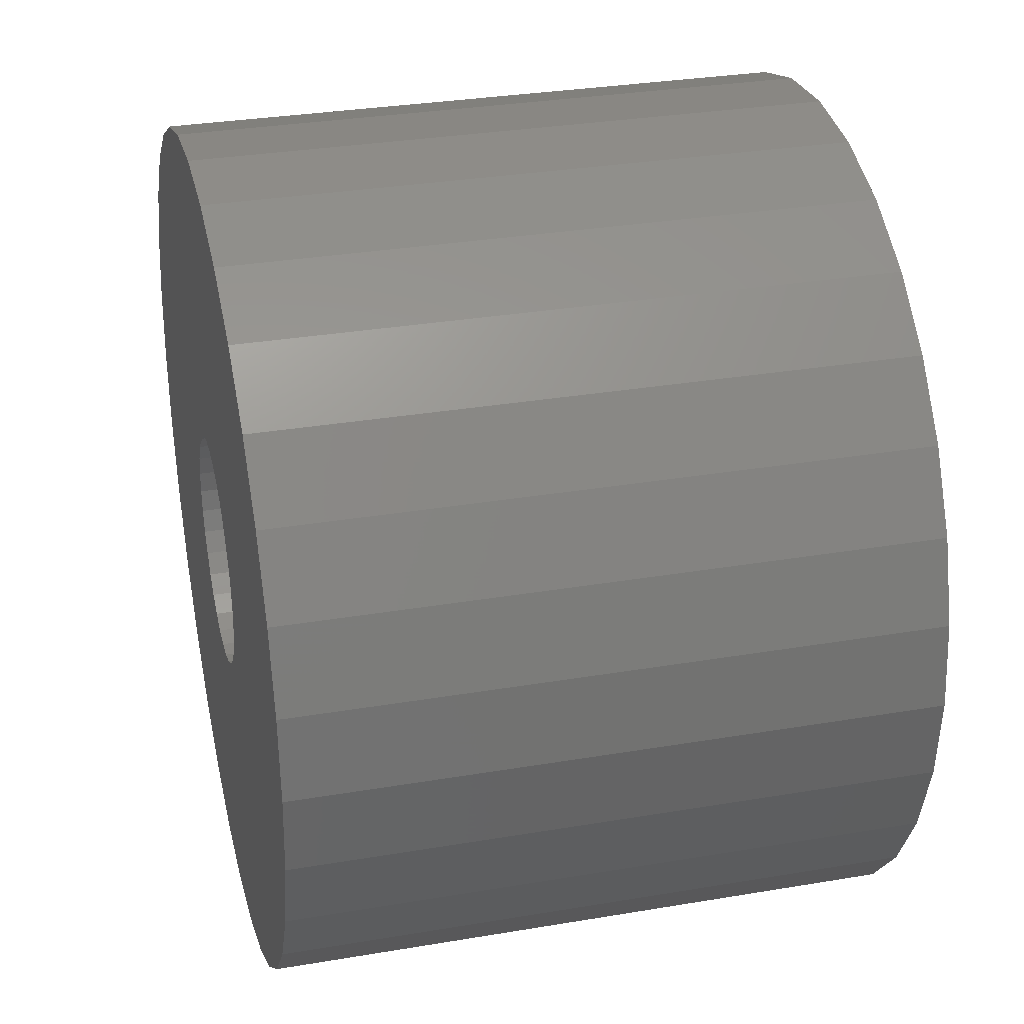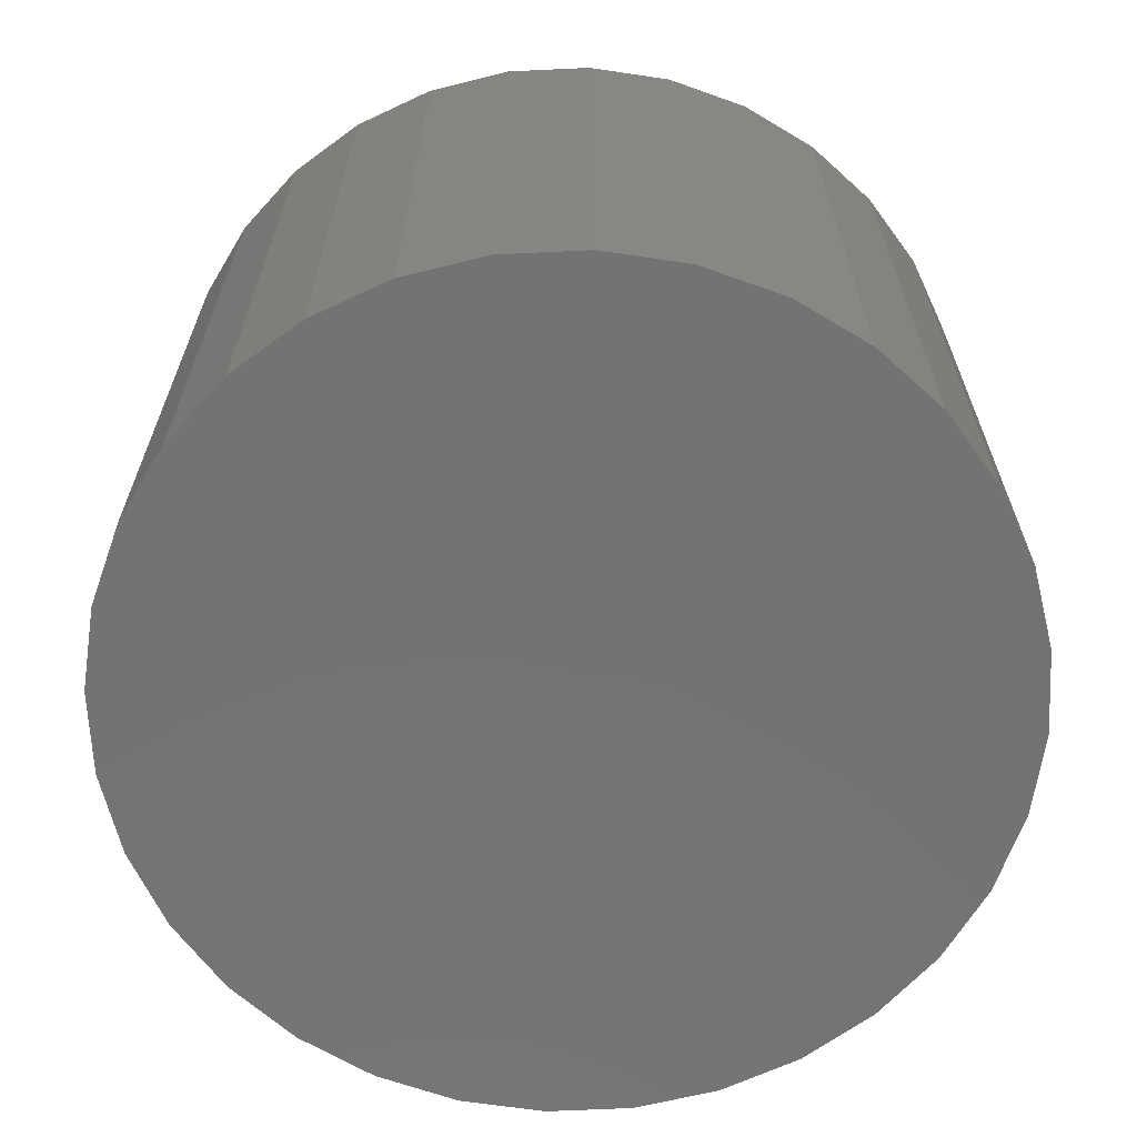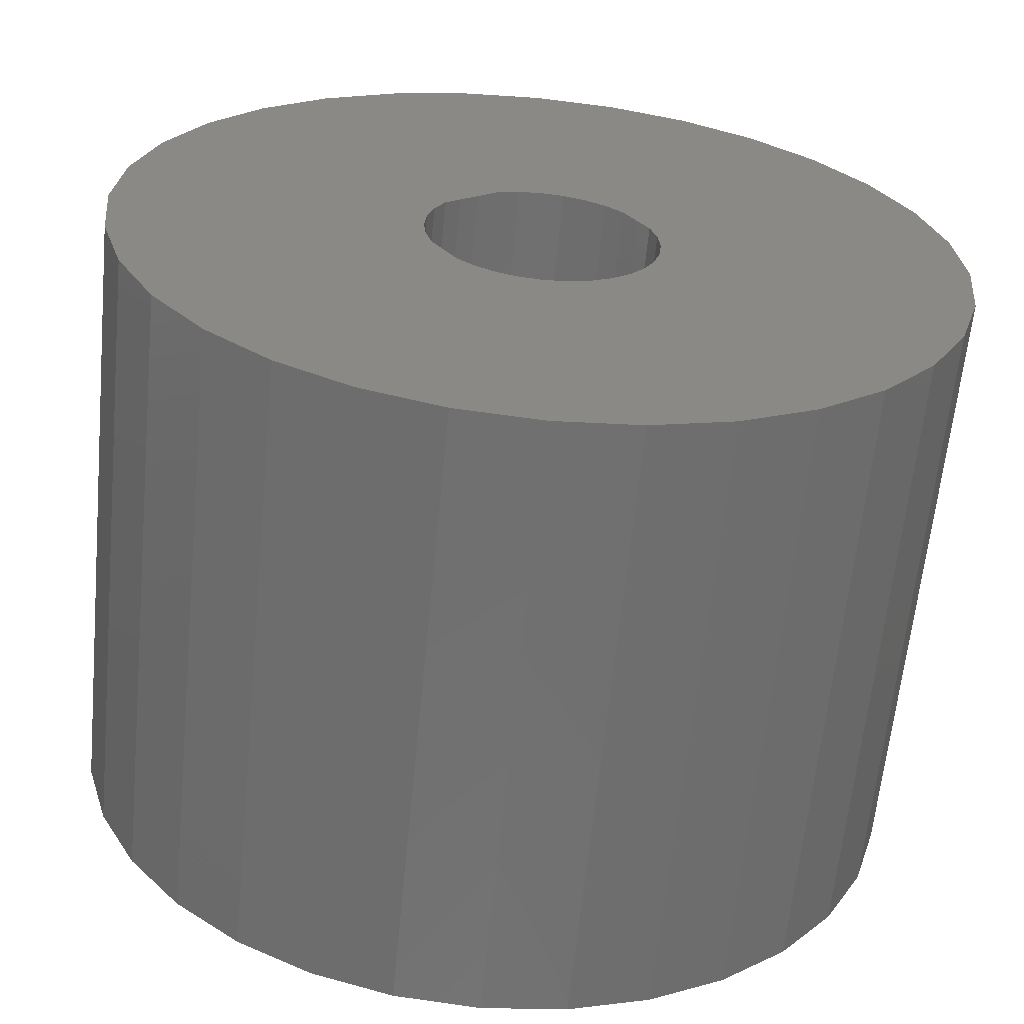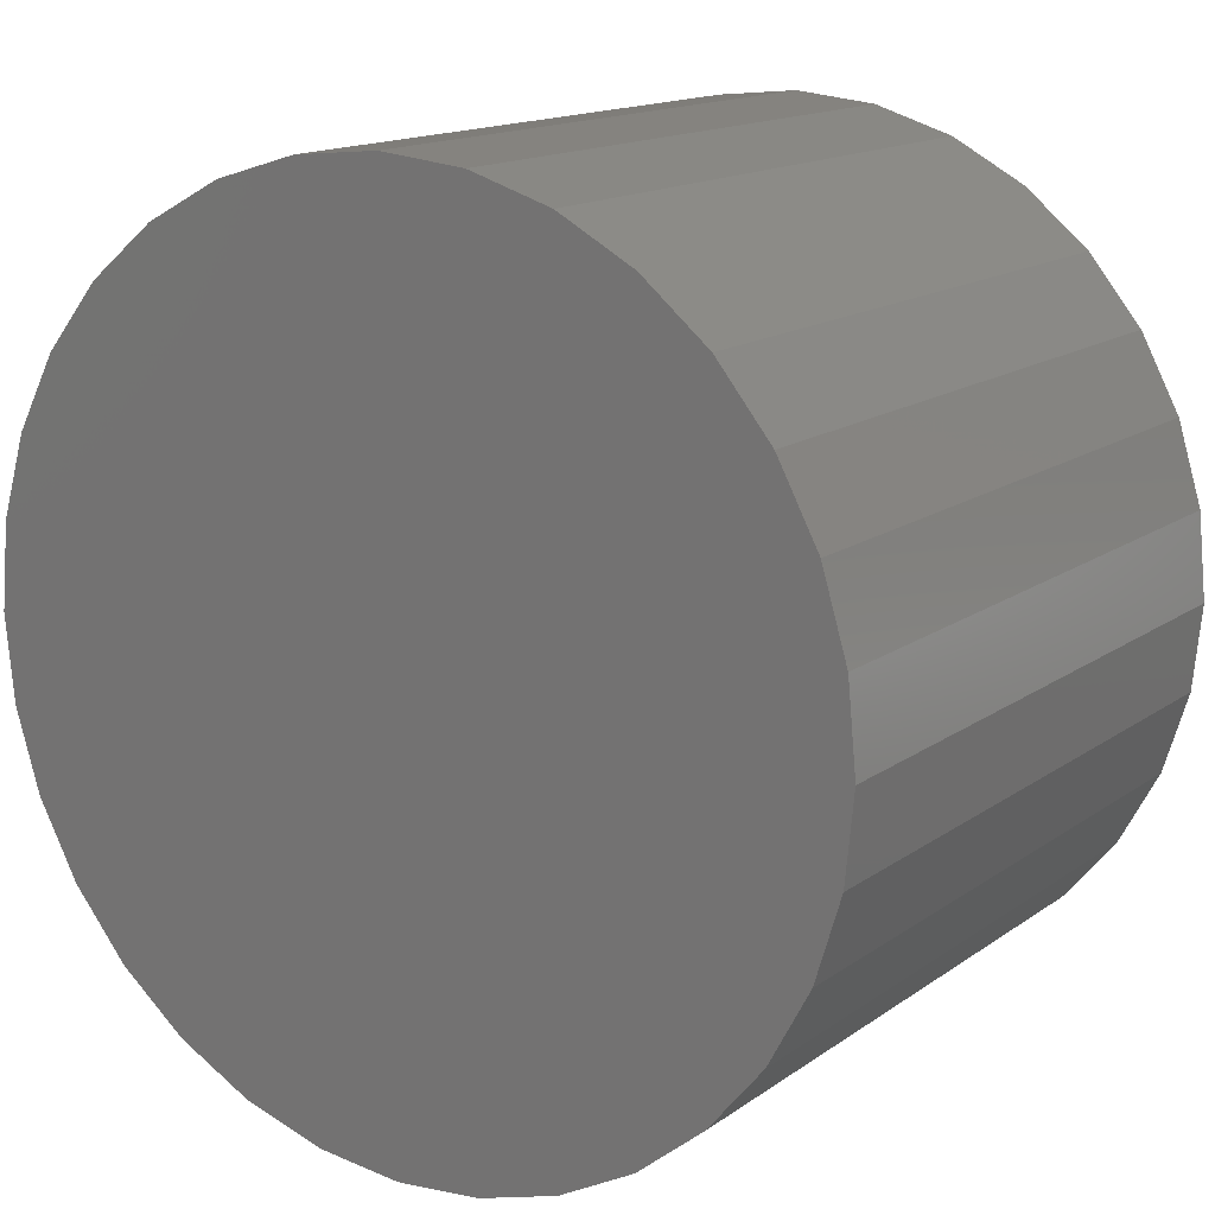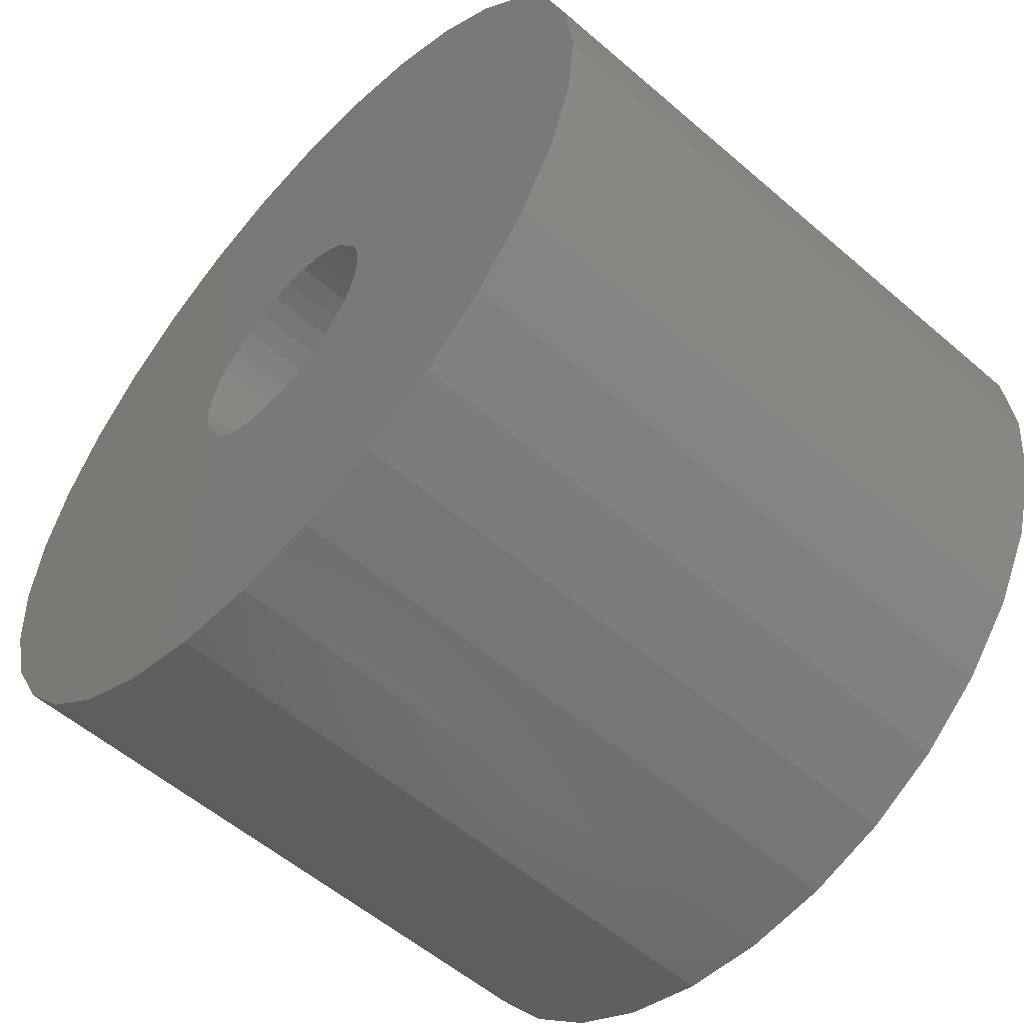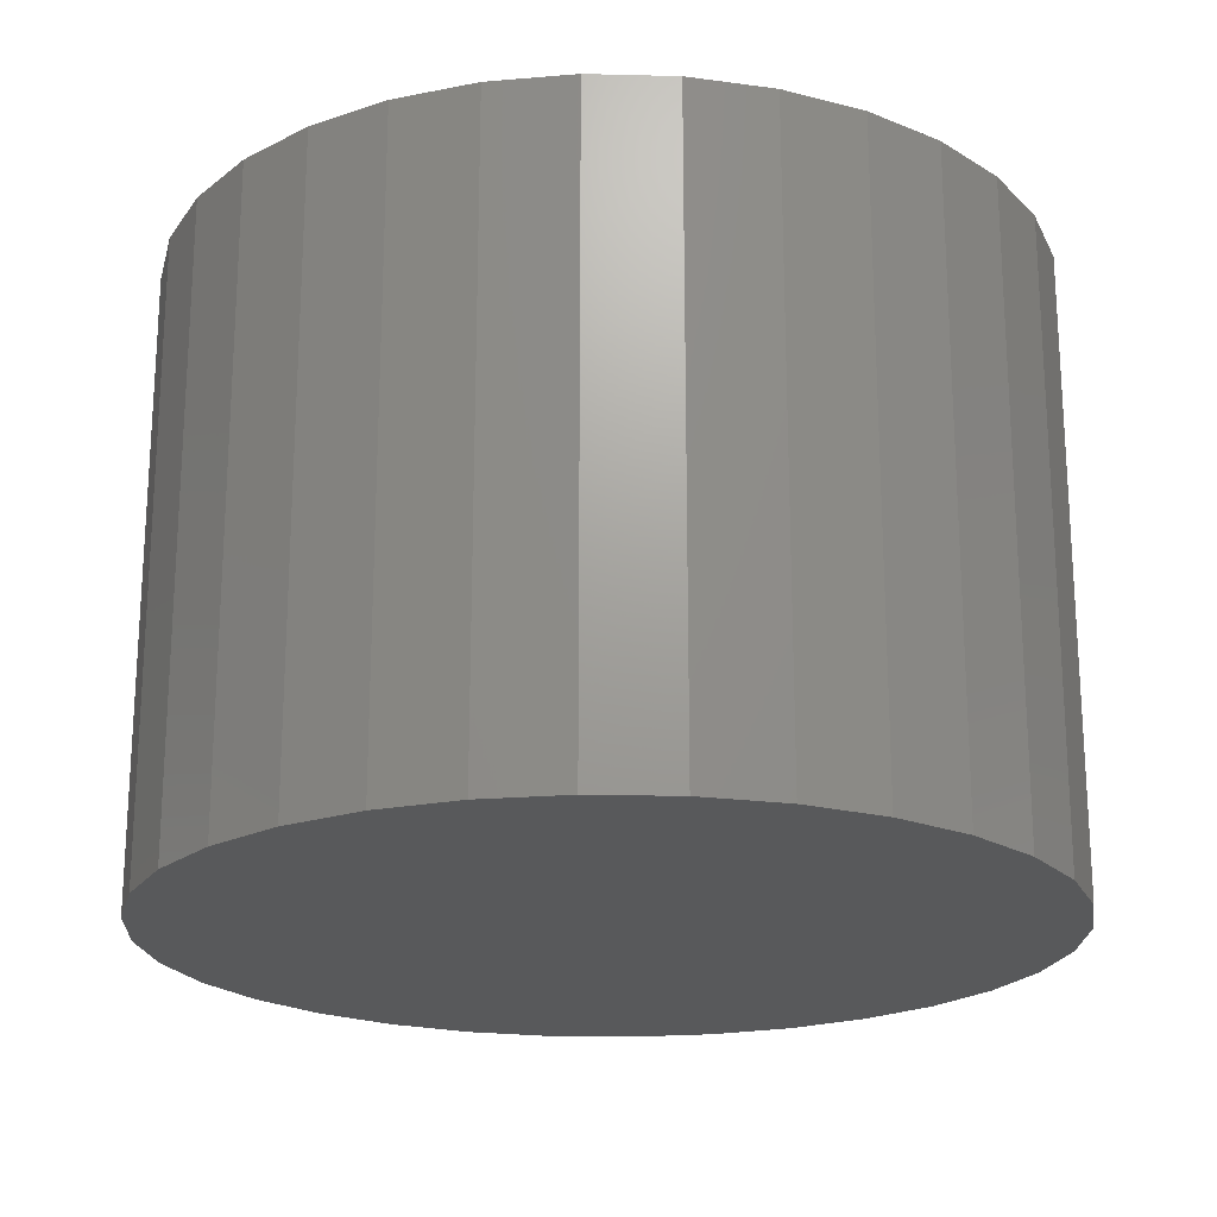
<metadata>
{"format":"stl","ext":"stl","renderer":"f3d","projection":"perspective","resolution":1024,"background":"white","views":[{"elev":31.5,"azim":76.5,"up":"+Y"},{"elev":-65.6,"azim":-2.9,"up":"+Z"},{"elev":-62.5,"azim":-5.6,"up":"+Y"},{"elev":14.9,"azim":-145.7,"up":"+Y"},{"elev":-56.0,"azim":47.9,"up":"+Y"},{"elev":-20.7,"azim":104.3,"up":"+Z"}]}
</metadata>
<code>
# stl→obj: 128 verts, 252 faces
v 0.3216 0.4174 0.02344
v 0.306 0.4174 0.02344
v 0.3059 0.4162 0.02344
v 0.3001 0.4389 0.02344
v 0.2959 0.4385 0.02344
v 0.2918 0.4373 0.02344
v 0.2946 0.4151 0.02344
v 0.2943 0.4162 0.02344
v 0.279 0.4131 0.02344
v 0.2959 0.4132 0.02344
v 0.2952 0.4141 0.02344
v 0.3043 0.4215 0.02344
v 0.305 0.4206 0.02344
v 0.3056 0.4196 0.02344
v 0.3083 0.3974 0.02344
v 0.3001 0.3958 0.02344
v 0.3043 0.3962 0.02344
v 0.2785 0.4174 0.02344
v 0.2942 0.4174 0.02344
v 0.2943 0.4185 0.02344
v 0.279 0.4216 0.02344
v 0.2946 0.4196 0.02344
v 0.2952 0.4206 0.02344
v 0.2978 0.4228 0.02344
v 0.2959 0.4215 0.02344
v 0.2968 0.4223 0.02344
v 0.2802 0.4256 0.02344
v 0.2989 0.4232 0.02344
v 0.3001 0.4233 0.02344
v 0.32 0.4256 0.02344
v 0.318 0.4293 0.02344
v 0.3153 0.4326 0.02344
v 0.3121 0.4353 0.02344
v 0.3083 0.4373 0.02344
v 0.3043 0.4385 0.02344
v 0.2881 0.4353 0.02344
v 0.2848 0.4326 0.02344
v 0.2822 0.4293 0.02344
v 0.2918 0.3974 0.02344
v 0.2802 0.4091 0.02344
v 0.2822 0.4054 0.02344
v 0.2848 0.4021 0.02344
v 0.2881 0.3994 0.02344
v 0.3001 0.4114 0.02344
v 0.2959 0.3962 0.02344
v 0.32 0.4091 0.02344
v 0.2989 0.4115 0.02344
v 0.2978 0.4119 0.02344
v 0.2968 0.4124 0.02344
v 0.3012 0.4232 0.02344
v 0.3023 0.4228 0.02344
v 0.3034 0.4223 0.02344
v 0.3212 0.4216 0.02344
v 0.3059 0.4185 0.02344
v 0.3121 0.3994 0.02344
v 0.3153 0.4021 0.02344
v 0.318 0.4054 0.02344
v 0.305 0.4141 0.02344
v 0.3043 0.4132 0.02344
v 0.3034 0.4124 0.02344
v 0.3023 0.4119 0.02344
v 0.3012 0.4115 0.02344
v 0.3212 0.4131 0.02344
v 0.3056 0.4151 0.02344
v 0.3001 0.4114 0.007812
v 0.3012 0.4115 0.007812
v 0.3023 0.4119 0.007812
v 0.3034 0.4124 0.007812
v 0.3043 0.4132 0.007812
v 0.305 0.4141 0.007812
v 0.3056 0.4151 0.007812
v 0.3059 0.4162 0.007812
v 0.306 0.4174 0.007812
v 0.2989 0.4115 0.007812
v 0.2978 0.4119 0.007812
v 0.2968 0.4124 0.007812
v 0.2959 0.4132 0.007812
v 0.2952 0.4141 0.007812
v 0.2946 0.4151 0.007812
v 0.2943 0.4162 0.007812
v 0.2942 0.4174 0.007812
v 0.3001 0.4233 0.007812
v 0.2989 0.4232 0.007812
v 0.2978 0.4228 0.007812
v 0.2968 0.4223 0.007812
v 0.2959 0.4215 0.007812
v 0.2952 0.4206 0.007812
v 0.2946 0.4196 0.007812
v 0.2943 0.4185 0.007812
v 0.3012 0.4232 0.007812
v 0.3023 0.4228 0.007812
v 0.3034 0.4223 0.007812
v 0.3043 0.4215 0.007812
v 0.305 0.4206 0.007812
v 0.3056 0.4196 0.007812
v 0.3059 0.4185 0.007812
v 0.3216 0.4174 -0.007812
v 0.3212 0.4131 -0.007812
v 0.32 0.4091 -0.007812
v 0.318 0.4054 -0.007812
v 0.3153 0.4021 -0.007812
v 0.3121 0.3994 -0.007812
v 0.3083 0.3974 -0.007812
v 0.3043 0.3962 -0.007812
v 0.3001 0.3958 -0.007812
v 0.2959 0.3962 -0.007812
v 0.2918 0.3974 -0.007812
v 0.2881 0.3994 -0.007812
v 0.2848 0.4021 -0.007812
v 0.2822 0.4054 -0.007812
v 0.2802 0.4091 -0.007812
v 0.279 0.4131 -0.007812
v 0.2785 0.4174 -0.007812
v 0.279 0.4216 -0.007812
v 0.2802 0.4256 -0.007812
v 0.2822 0.4293 -0.007812
v 0.2848 0.4326 -0.007812
v 0.2881 0.4353 -0.007812
v 0.2918 0.4373 -0.007812
v 0.2959 0.4385 -0.007812
v 0.3001 0.4389 -0.007812
v 0.3043 0.4385 -0.007812
v 0.3083 0.4373 -0.007812
v 0.3121 0.4353 -0.007812
v 0.3153 0.4326 -0.007812
v 0.318 0.4293 -0.007812
v 0.32 0.4256 -0.007812
v 0.3212 0.4216 -0.007812
f 1 2 3
f 4 5 6
f 7 8 9
f 7 9 10
f 7 10 11
f 12 13 14
f 15 16 17
f 18 9 8
f 18 8 19
f 18 19 20
f 21 18 20
f 21 20 22
f 21 22 23
f 24 21 23
f 24 23 25
f 24 25 26
f 27 21 24
f 27 24 28
f 27 28 29
f 29 30 31
f 29 31 32
f 29 32 33
f 29 33 34
f 29 34 35
f 29 35 4
f 29 4 6
f 29 6 36
f 29 36 37
f 29 37 38
f 29 38 27
f 39 40 41
f 39 41 42
f 39 42 43
f 44 40 39
f 44 39 45
f 44 45 16
f 44 16 15
f 44 15 46
f 40 44 47
f 40 47 48
f 40 48 49
f 40 49 10
f 40 10 9
f 30 29 50
f 30 50 51
f 30 51 52
f 30 52 12
f 30 12 53
f 53 12 14
f 53 14 54
f 53 54 2
f 53 2 1
f 15 55 56
f 15 56 57
f 15 57 46
f 46 58 59
f 46 59 60
f 46 60 61
f 46 61 62
f 46 62 44
f 63 1 3
f 63 3 64
f 63 64 58
f 63 58 46
f 65 62 66
f 66 62 61
f 66 61 67
f 67 61 60
f 67 60 68
f 68 60 59
f 68 59 69
f 69 59 58
f 69 58 70
f 70 58 64
f 70 64 71
f 71 64 3
f 71 3 72
f 72 3 2
f 72 2 73
f 62 65 44
f 44 65 74
f 44 74 47
f 47 74 75
f 47 75 48
f 48 75 76
f 48 76 49
f 49 76 77
f 49 77 10
f 10 77 78
f 10 78 11
f 11 78 79
f 11 79 7
f 7 79 80
f 7 80 8
f 8 80 81
f 8 81 19
f 82 28 83
f 83 28 24
f 83 24 84
f 84 24 26
f 84 26 85
f 85 26 25
f 85 25 86
f 86 25 23
f 86 23 87
f 87 23 22
f 87 22 88
f 88 22 20
f 88 20 89
f 89 20 19
f 89 19 81
f 28 82 29
f 29 82 90
f 29 90 50
f 50 90 91
f 50 91 51
f 51 91 92
f 51 92 52
f 52 92 93
f 52 93 12
f 12 93 94
f 12 94 13
f 13 94 95
f 13 95 14
f 14 95 96
f 14 96 54
f 54 96 73
f 54 73 2
f 97 1 98
f 98 1 63
f 98 63 99
f 99 63 46
f 99 46 100
f 100 46 57
f 100 57 101
f 101 57 56
f 101 56 102
f 102 56 55
f 102 55 103
f 103 55 15
f 103 15 104
f 104 15 17
f 104 17 105
f 105 17 16
f 105 16 106
f 106 16 45
f 106 45 107
f 107 45 39
f 107 39 108
f 108 39 43
f 108 43 109
f 109 43 42
f 109 42 110
f 110 42 41
f 110 41 111
f 111 41 40
f 111 40 112
f 112 40 9
f 112 9 113
f 113 9 18
f 113 18 114
f 114 18 21
f 114 21 115
f 115 21 27
f 115 27 116
f 116 27 38
f 116 38 117
f 117 38 37
f 117 37 118
f 118 37 36
f 118 36 119
f 119 36 6
f 119 6 120
f 120 6 5
f 120 5 121
f 121 5 4
f 121 4 122
f 122 4 35
f 122 35 123
f 123 35 34
f 123 34 124
f 124 34 33
f 124 33 125
f 125 33 32
f 125 32 126
f 126 32 31
f 126 31 127
f 127 31 30
f 127 30 128
f 128 30 53
f 128 53 97
f 97 53 1
f 119 120 121
f 119 121 122
f 123 119 122
f 118 119 123
f 124 118 123
f 117 118 124
f 125 117 124
f 116 117 125
f 126 116 125
f 115 116 126
f 127 115 126
f 114 115 127
f 128 114 127
f 99 111 98
f 110 111 99
f 100 110 99
f 109 110 100
f 101 109 100
f 108 109 101
f 102 108 101
f 107 108 102
f 103 107 102
f 106 107 103
f 105 106 103
f 104 105 103
f 111 112 98
f 98 112 113
f 98 113 97
f 97 113 114
f 97 114 128
f 81 96 89
f 80 79 72
f 72 79 71
f 79 78 71
f 71 78 77
f 71 77 70
f 70 77 76
f 70 76 75
f 75 74 70
f 73 96 81
f 73 81 80
f 73 80 72
f 69 70 74
f 69 74 65
f 69 65 66
f 69 66 67
f 69 67 68
f 95 94 93
f 95 93 92
f 95 92 91
f 95 91 90
f 95 90 82
f 95 82 83
f 95 83 84
f 95 84 85
f 95 85 86
f 95 86 87
f 95 87 88
f 95 88 89
f 95 89 96

</code>
